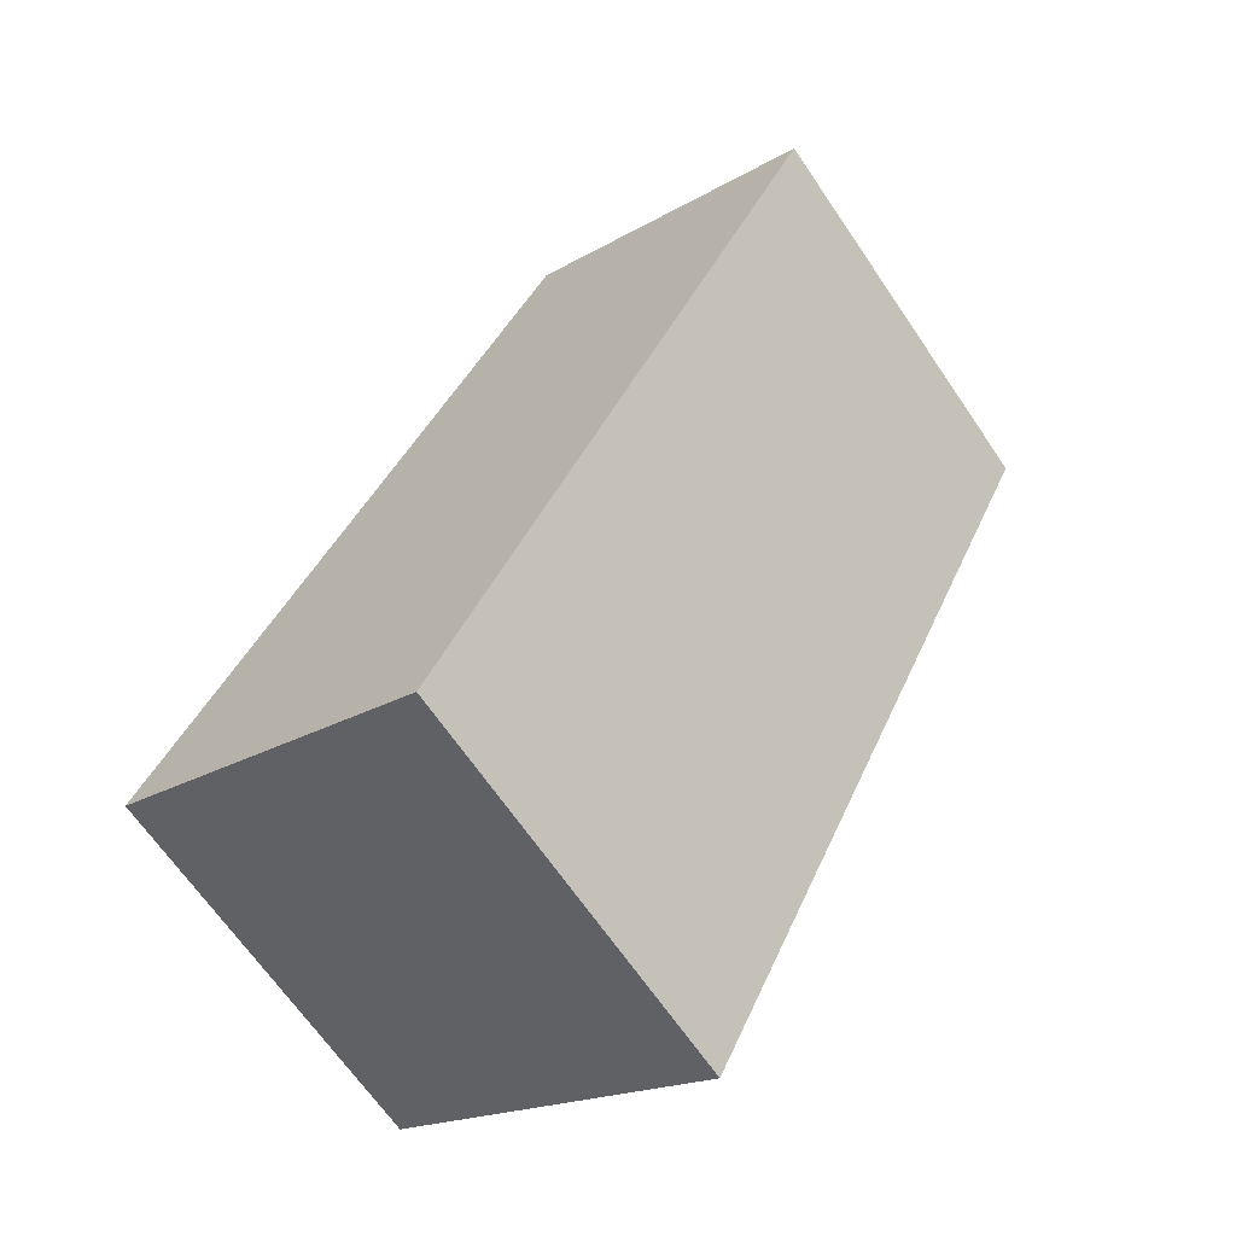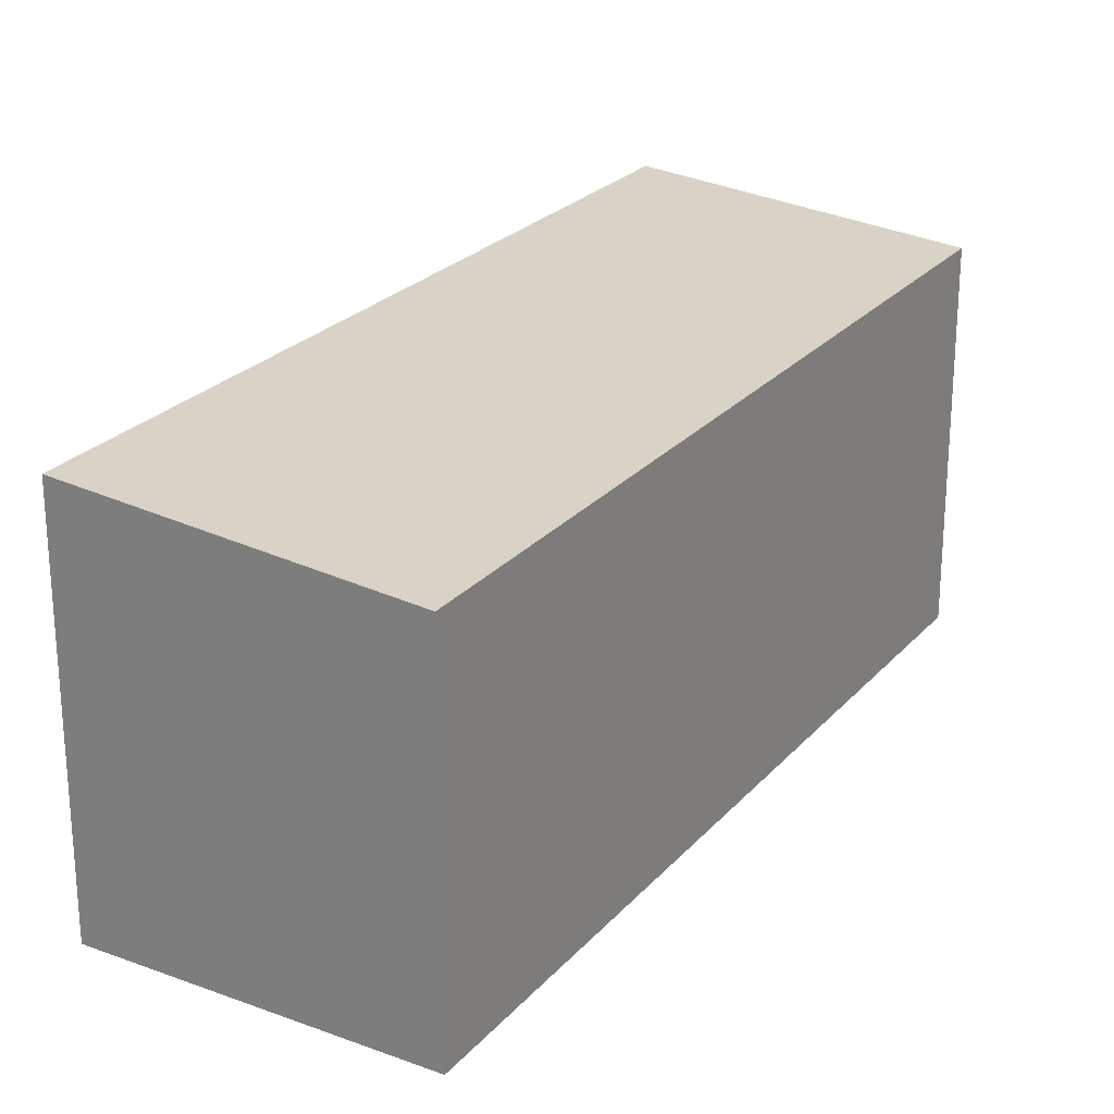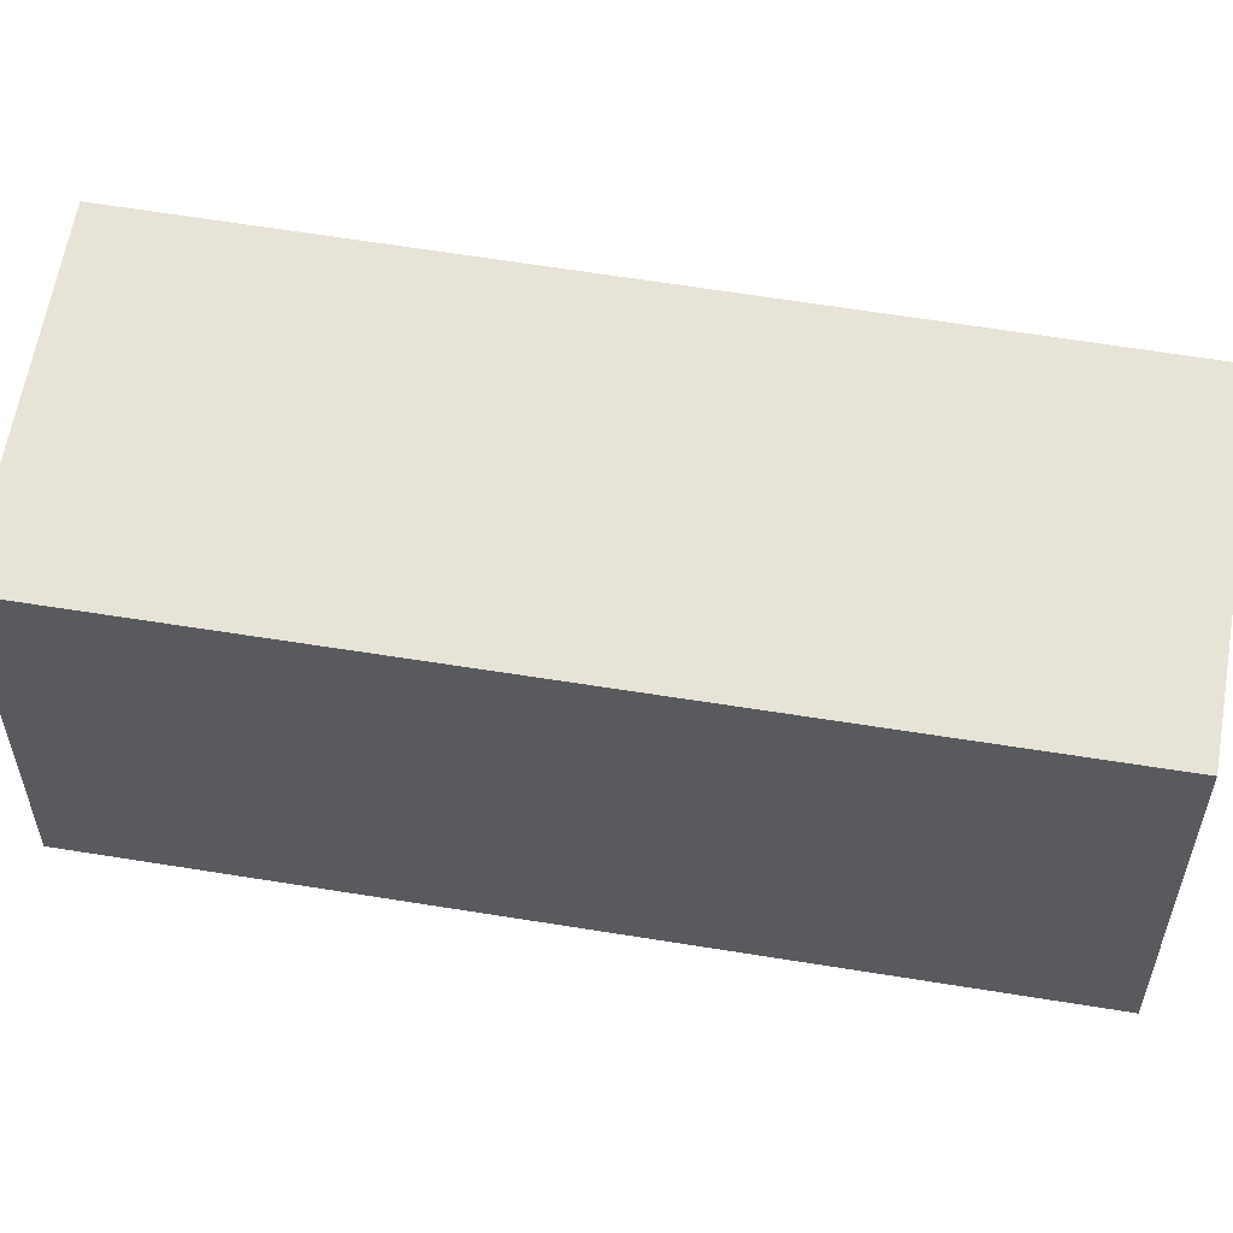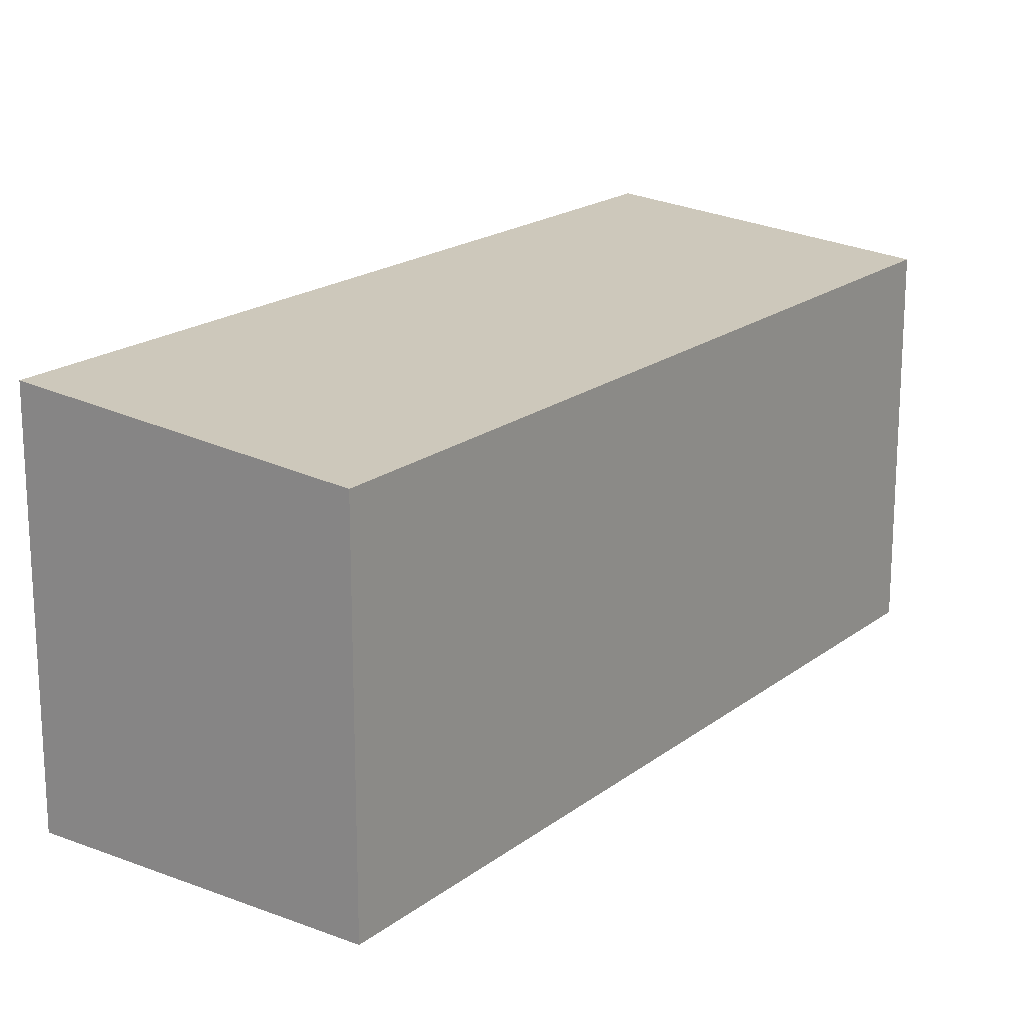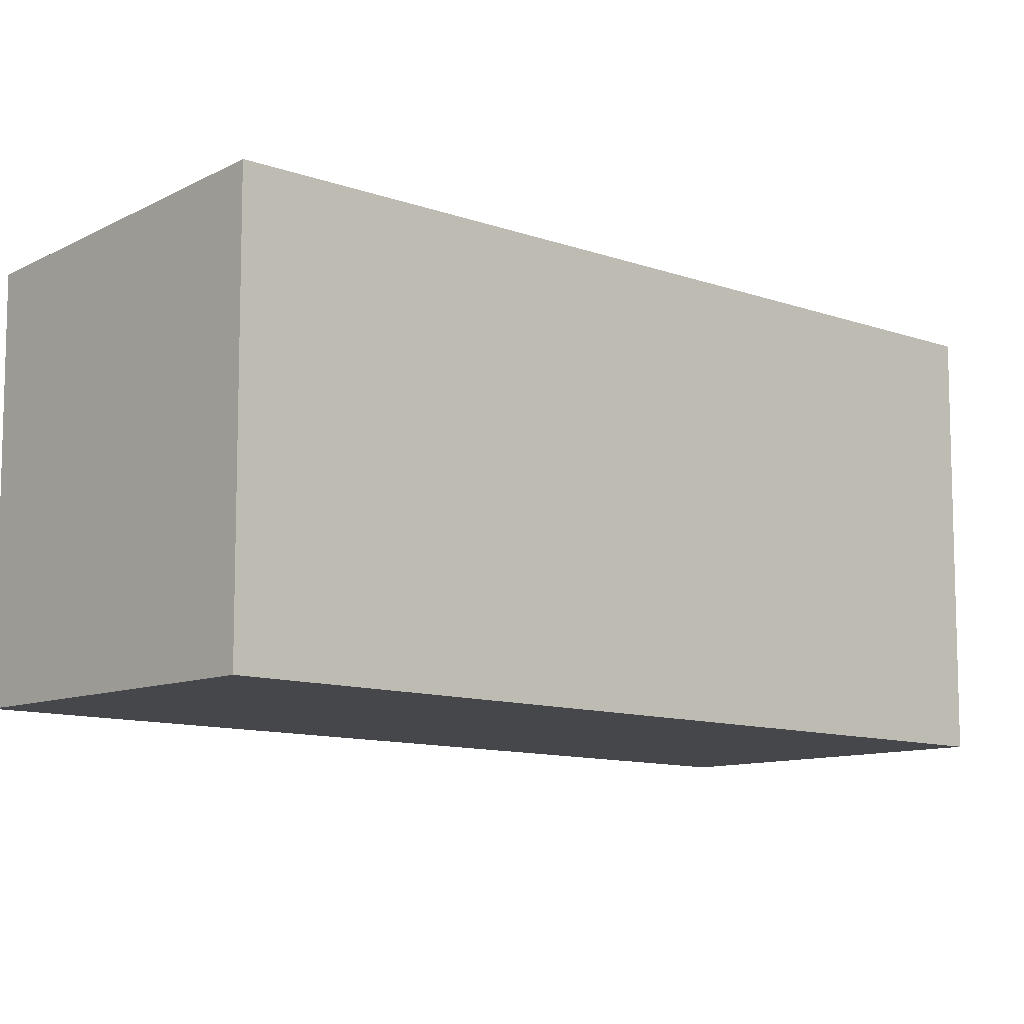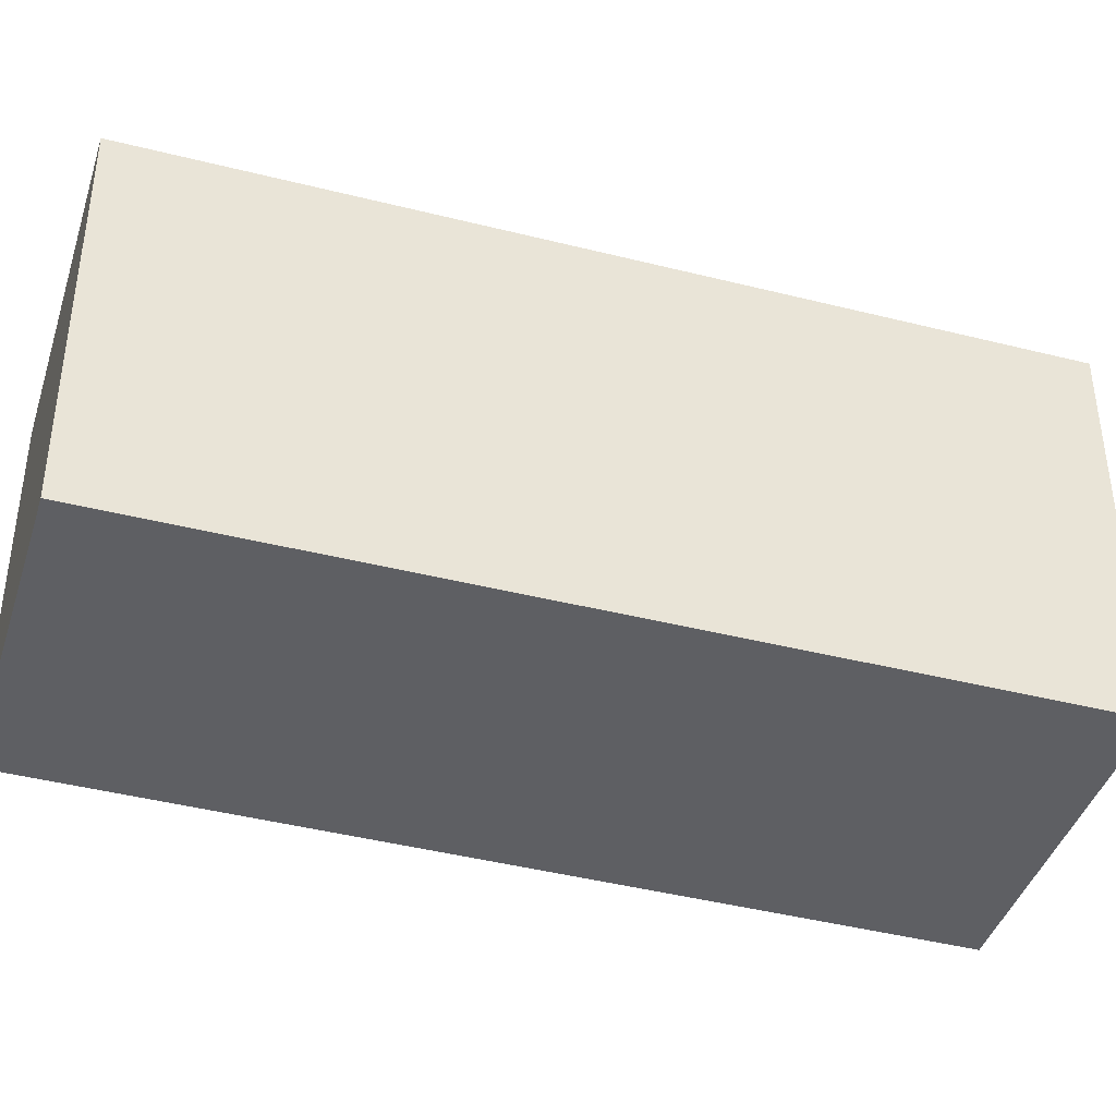
<metadata>
{"format":"obj","ext":"obj","renderer":"f3d","projection":"perspective","resolution":1024,"background":"white","views":[{"elev":-66.8,"azim":34.3,"up":"+Z"},{"elev":25.0,"azim":-122.7,"up":"+Y"},{"elev":57.7,"azim":-54.0,"up":"+Y"},{"elev":19.1,"azim":-118.0,"up":"+Y"},{"elev":-10.3,"azim":73.0,"up":"+Y"},{"elev":-41.7,"azim":99.0,"up":"+Y"}]}
</metadata>
<code>
v  0 2.639 1.616e-16
v  4.845 2.818 4.508
v  2.136 2.818 -1.059
v  2.743 2.643 5.535
v  2.136 6.484e-17 -1.059
v  0 0 0
v  2.743 -3.389e-16 5.535
v  4.845 -2.76e-16 4.508
g defaultobject
f 1 2 3
f 2 1 4
f 5 1 3
f 1 5 6
f 1 7 4
f 7 1 6
f 4 8 2
f 8 4 7
f 8 3 2
f 3 8 5
f 8 6 5
f 6 8 7

</code>
